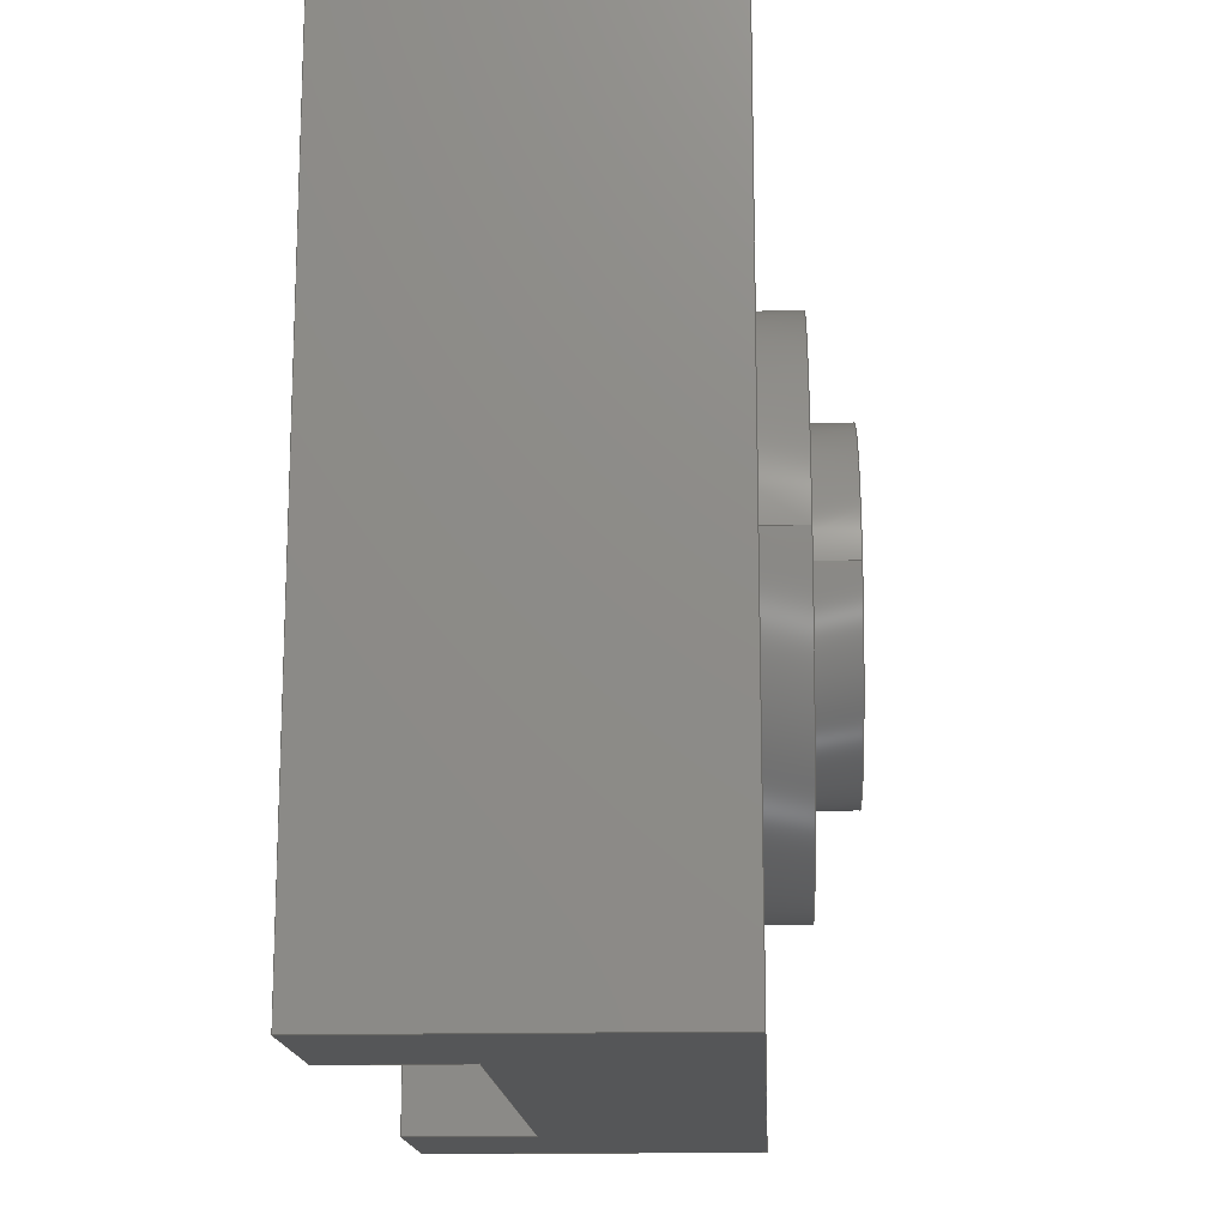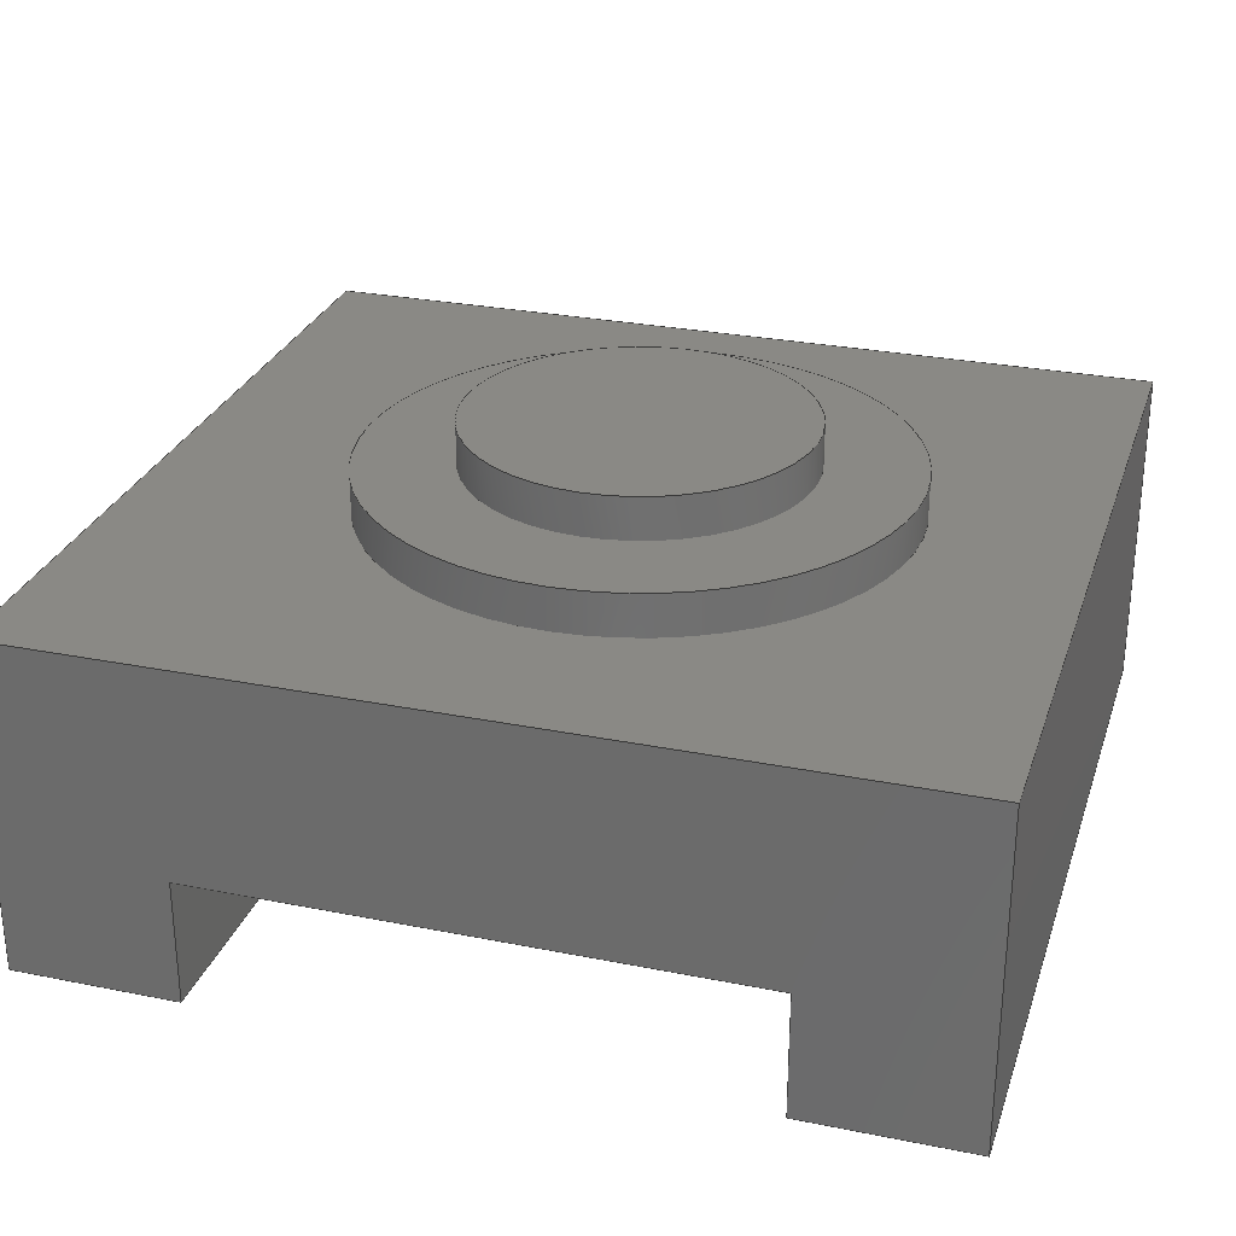
<metadata>
{"format":"step","ext":"step","renderer":"f3d","projection":"perspective","resolution":1024,"background":"white","views":[{"elev":-15.8,"azim":93.0,"up":"+Z"},{"elev":28.1,"azim":-163.1,"up":"+Y"}]}
</metadata>
<code>
ISO-10303-21;
DATA;
#1=MECHANICAL_DESIGN_GEOMETRIC_PRESENTATION_REPRESENTATION('',(#4),#396);
#2=SHAPE_REPRESENTATION_RELATIONSHIP('SRR','None',#403,#3);
#3=ADVANCED_BREP_SHAPE_REPRESENTATION('',(#5),#395);
#4=STYLED_ITEM('',(#412),#5);
#5=MANIFOLD_SOLID_BREP('Body1',#232);
#6=FACE_BOUND('',#38,.T.);
#7=FACE_BOUND('',#41,.T.);
#8=PLANE('',#249);
#9=PLANE('',#253);
#10=PLANE('',#254);
#11=PLANE('',#255);
#12=PLANE('',#256);
#13=PLANE('',#257);
#14=PLANE('',#258);
#15=PLANE('',#259);
#16=PLANE('',#260);
#17=PLANE('',#261);
#18=PLANE('',#262);
#19=PLANE('',#263);
#20=FACE_OUTER_BOUND('',#34,.T.);
#21=FACE_OUTER_BOUND('',#35,.T.);
#22=FACE_OUTER_BOUND('',#36,.T.);
#23=FACE_OUTER_BOUND('',#37,.T.);
#24=FACE_OUTER_BOUND('',#39,.T.);
#25=FACE_OUTER_BOUND('',#40,.T.);
#26=FACE_OUTER_BOUND('',#42,.T.);
#27=FACE_OUTER_BOUND('',#43,.T.);
#28=FACE_OUTER_BOUND('',#44,.T.);
#29=FACE_OUTER_BOUND('',#45,.T.);
#30=FACE_OUTER_BOUND('',#46,.T.);
#31=FACE_OUTER_BOUND('',#47,.T.);
#32=FACE_OUTER_BOUND('',#48,.T.);
#33=FACE_OUTER_BOUND('',#49,.T.);
#34=EDGE_LOOP('',(#156,#157,#158,#159));
#35=EDGE_LOOP('',(#160));
#36=EDGE_LOOP('',(#161,#162,#163,#164));
#37=EDGE_LOOP('',(#165));
#38=EDGE_LOOP('',(#166));
#39=EDGE_LOOP('',(#167,#168,#169,#170));
#40=EDGE_LOOP('',(#171,#172,#173,#174));
#41=EDGE_LOOP('',(#175));
#42=EDGE_LOOP('',(#176,#177,#178,#179));
#43=EDGE_LOOP('',(#180,#181,#182,#183));
#44=EDGE_LOOP('',(#184,#185,#186,#187));
#45=EDGE_LOOP('',(#188,#189,#190,#191));
#46=EDGE_LOOP('',(#192,#193,#194,#195));
#47=EDGE_LOOP('',(#196,#197,#198,#199));
#48=EDGE_LOOP('',(#200,#201,#202,#203,#204,#205,#206,#207));
#49=EDGE_LOOP('',(#208,#209,#210,#211,#212,#213,#214,#215));
#50=LINE('',#333,#76);
#51=LINE('',#340,#77);
#52=LINE('',#346,#78);
#53=LINE('',#348,#79);
#54=LINE('',#350,#80);
#55=LINE('',#351,#81);
#56=LINE('',#354,#82);
#57=LINE('',#356,#83);
#58=LINE('',#357,#84);
#59=LINE('',#360,#85);
#60=LINE('',#362,#86);
#61=LINE('',#363,#87);
#62=LINE('',#366,#88);
#63=LINE('',#368,#89);
#64=LINE('',#369,#90);
#65=LINE('',#372,#91);
#66=LINE('',#374,#92);
#67=LINE('',#375,#93);
#68=LINE('',#378,#94);
#69=LINE('',#380,#95);
#70=LINE('',#381,#96);
#71=LINE('',#384,#97);
#72=LINE('',#386,#98);
#73=LINE('',#387,#99);
#74=LINE('',#389,#100);
#75=LINE('',#390,#101);
#76=VECTOR('',#270,2);
#77=VECTOR('',#279,3.162);
#78=VECTOR('',#286,1);
#79=VECTOR('',#287,1);
#80=VECTOR('',#288,1);
#81=VECTOR('',#289,1);
#82=VECTOR('',#292,1);
#83=VECTOR('',#293,1);
#84=VECTOR('',#294,1);
#85=VECTOR('',#297,1);
#86=VECTOR('',#298,1);
#87=VECTOR('',#299,1);
#88=VECTOR('',#302,1);
#89=VECTOR('',#303,1);
#90=VECTOR('',#304,1);
#91=VECTOR('',#307,1);
#92=VECTOR('',#308,1);
#93=VECTOR('',#309,1);
#94=VECTOR('',#312,1);
#95=VECTOR('',#313,1);
#96=VECTOR('',#314,1);
#97=VECTOR('',#317,1);
#98=VECTOR('',#318,1);
#99=VECTOR('',#319,1);
#100=VECTOR('',#322,1);
#101=VECTOR('',#323,1);
#102=CIRCLE('',#247,2);
#103=CIRCLE('',#248,2);
#104=CIRCLE('',#251,3.162);
#105=CIRCLE('',#252,3.162);
#106=VERTEX_POINT('',#330);
#107=VERTEX_POINT('',#332);
#108=VERTEX_POINT('',#337);
#109=VERTEX_POINT('',#339);
#110=VERTEX_POINT('',#344);
#111=VERTEX_POINT('',#345);
#112=VERTEX_POINT('',#347);
#113=VERTEX_POINT('',#349);
#114=VERTEX_POINT('',#353);
#115=VERTEX_POINT('',#355);
#116=VERTEX_POINT('',#359);
#117=VERTEX_POINT('',#361);
#118=VERTEX_POINT('',#365);
#119=VERTEX_POINT('',#367);
#120=VERTEX_POINT('',#371);
#121=VERTEX_POINT('',#373);
#122=VERTEX_POINT('',#377);
#123=VERTEX_POINT('',#379);
#124=VERTEX_POINT('',#383);
#125=VERTEX_POINT('',#385);
#126=EDGE_CURVE('',#106,#106,#102,.T.);
#127=EDGE_CURVE('',#106,#107,#50,.T.);
#128=EDGE_CURVE('',#107,#107,#103,.T.);
#129=EDGE_CURVE('',#108,#108,#104,.T.);
#130=EDGE_CURVE('',#108,#109,#51,.T.);
#131=EDGE_CURVE('',#109,#109,#105,.T.);
#132=EDGE_CURVE('',#110,#111,#52,.T.);
#133=EDGE_CURVE('',#110,#112,#53,.T.);
#134=EDGE_CURVE('',#113,#112,#54,.T.);
#135=EDGE_CURVE('',#111,#113,#55,.T.);
#136=EDGE_CURVE('',#111,#114,#56,.T.);
#137=EDGE_CURVE('',#115,#113,#57,.T.);
#138=EDGE_CURVE('',#114,#115,#58,.T.);
#139=EDGE_CURVE('',#114,#116,#59,.T.);
#140=EDGE_CURVE('',#117,#115,#60,.T.);
#141=EDGE_CURVE('',#116,#117,#61,.T.);
#142=EDGE_CURVE('',#116,#118,#62,.T.);
#143=EDGE_CURVE('',#119,#117,#63,.T.);
#144=EDGE_CURVE('',#118,#119,#64,.T.);
#145=EDGE_CURVE('',#118,#120,#65,.T.);
#146=EDGE_CURVE('',#121,#119,#66,.T.);
#147=EDGE_CURVE('',#120,#121,#67,.T.);
#148=EDGE_CURVE('',#120,#122,#68,.T.);
#149=EDGE_CURVE('',#123,#121,#69,.T.);
#150=EDGE_CURVE('',#122,#123,#70,.T.);
#151=EDGE_CURVE('',#122,#124,#71,.T.);
#152=EDGE_CURVE('',#125,#123,#72,.T.);
#153=EDGE_CURVE('',#124,#125,#73,.T.);
#154=EDGE_CURVE('',#124,#110,#74,.T.);
#155=EDGE_CURVE('',#112,#125,#75,.T.);
#156=ORIENTED_EDGE('',*,*,#126,.F.);
#157=ORIENTED_EDGE('',*,*,#127,.T.);
#158=ORIENTED_EDGE('',*,*,#128,.F.);
#159=ORIENTED_EDGE('',*,*,#127,.F.);
#160=ORIENTED_EDGE('',*,*,#126,.T.);
#161=ORIENTED_EDGE('',*,*,#129,.F.);
#162=ORIENTED_EDGE('',*,*,#130,.T.);
#163=ORIENTED_EDGE('',*,*,#131,.F.);
#164=ORIENTED_EDGE('',*,*,#130,.F.);
#165=ORIENTED_EDGE('',*,*,#129,.T.);
#166=ORIENTED_EDGE('',*,*,#128,.T.);
#167=ORIENTED_EDGE('',*,*,#132,.F.);
#168=ORIENTED_EDGE('',*,*,#133,.T.);
#169=ORIENTED_EDGE('',*,*,#134,.F.);
#170=ORIENTED_EDGE('',*,*,#135,.F.);
#171=ORIENTED_EDGE('',*,*,#136,.F.);
#172=ORIENTED_EDGE('',*,*,#135,.T.);
#173=ORIENTED_EDGE('',*,*,#137,.F.);
#174=ORIENTED_EDGE('',*,*,#138,.F.);
#175=ORIENTED_EDGE('',*,*,#131,.T.);
#176=ORIENTED_EDGE('',*,*,#139,.F.);
#177=ORIENTED_EDGE('',*,*,#138,.T.);
#178=ORIENTED_EDGE('',*,*,#140,.F.);
#179=ORIENTED_EDGE('',*,*,#141,.F.);
#180=ORIENTED_EDGE('',*,*,#142,.F.);
#181=ORIENTED_EDGE('',*,*,#141,.T.);
#182=ORIENTED_EDGE('',*,*,#143,.F.);
#183=ORIENTED_EDGE('',*,*,#144,.F.);
#184=ORIENTED_EDGE('',*,*,#145,.F.);
#185=ORIENTED_EDGE('',*,*,#144,.T.);
#186=ORIENTED_EDGE('',*,*,#146,.F.);
#187=ORIENTED_EDGE('',*,*,#147,.F.);
#188=ORIENTED_EDGE('',*,*,#148,.F.);
#189=ORIENTED_EDGE('',*,*,#147,.T.);
#190=ORIENTED_EDGE('',*,*,#149,.F.);
#191=ORIENTED_EDGE('',*,*,#150,.F.);
#192=ORIENTED_EDGE('',*,*,#151,.F.);
#193=ORIENTED_EDGE('',*,*,#150,.T.);
#194=ORIENTED_EDGE('',*,*,#152,.F.);
#195=ORIENTED_EDGE('',*,*,#153,.F.);
#196=ORIENTED_EDGE('',*,*,#154,.F.);
#197=ORIENTED_EDGE('',*,*,#153,.T.);
#198=ORIENTED_EDGE('',*,*,#155,.F.);
#199=ORIENTED_EDGE('',*,*,#133,.F.);
#200=ORIENTED_EDGE('',*,*,#155,.T.);
#201=ORIENTED_EDGE('',*,*,#152,.T.);
#202=ORIENTED_EDGE('',*,*,#149,.T.);
#203=ORIENTED_EDGE('',*,*,#146,.T.);
#204=ORIENTED_EDGE('',*,*,#143,.T.);
#205=ORIENTED_EDGE('',*,*,#140,.T.);
#206=ORIENTED_EDGE('',*,*,#137,.T.);
#207=ORIENTED_EDGE('',*,*,#134,.T.);
#208=ORIENTED_EDGE('',*,*,#154,.T.);
#209=ORIENTED_EDGE('',*,*,#132,.T.);
#210=ORIENTED_EDGE('',*,*,#136,.T.);
#211=ORIENTED_EDGE('',*,*,#139,.T.);
#212=ORIENTED_EDGE('',*,*,#142,.T.);
#213=ORIENTED_EDGE('',*,*,#145,.T.);
#214=ORIENTED_EDGE('',*,*,#148,.T.);
#215=ORIENTED_EDGE('',*,*,#151,.T.);
#216=CYLINDRICAL_SURFACE('',#246,2);
#217=CYLINDRICAL_SURFACE('',#250,3.162);
#218=ADVANCED_FACE('',(#20),#216,.T.);
#219=ADVANCED_FACE('',(#21),#8,.T.);
#220=ADVANCED_FACE('',(#22),#217,.T.);
#221=ADVANCED_FACE('',(#23,#6),#9,.T.);
#222=ADVANCED_FACE('',(#24),#10,.T.);
#223=ADVANCED_FACE('',(#25,#7),#11,.T.);
#224=ADVANCED_FACE('',(#26),#12,.T.);
#225=ADVANCED_FACE('',(#27),#13,.T.);
#226=ADVANCED_FACE('',(#28),#14,.T.);
#227=ADVANCED_FACE('',(#29),#15,.T.);
#228=ADVANCED_FACE('',(#30),#16,.T.);
#229=ADVANCED_FACE('',(#31),#17,.T.);
#230=ADVANCED_FACE('',(#32),#18,.T.);
#231=ADVANCED_FACE('',(#33),#19,.F.);
#232=CLOSED_SHELL('',(#218,#219,#220,#221,#222,#223,#224,#225,#226,#227,
#228,#229,#230,#231));
#233=DERIVED_UNIT_ELEMENT(#235,1);
#234=DERIVED_UNIT_ELEMENT(#398,3);
#235=(
MASS_UNIT()
NAMED_UNIT(*)
SI_UNIT(.KILO.,.GRAM.)
);
#236=DERIVED_UNIT((#233,#234));
#237=MEASURE_REPRESENTATION_ITEM('density measure',
POSITIVE_RATIO_MEASURE(7850),#236);
#238=PROPERTY_DEFINITION_REPRESENTATION(#243,#240);
#239=PROPERTY_DEFINITION_REPRESENTATION(#244,#241);
#240=REPRESENTATION('material name',(#242),#395);
#241=REPRESENTATION('density',(#237),#395);
#242=DESCRIPTIVE_REPRESENTATION_ITEM('Steel','Steel');
#243=PROPERTY_DEFINITION('material property','material name',#405);
#244=PROPERTY_DEFINITION('material property','density of part',#405);
#245=AXIS2_PLACEMENT_3D('placement',#328,#264,#265);
#246=AXIS2_PLACEMENT_3D('',#329,#266,#267);
#247=AXIS2_PLACEMENT_3D('',#331,#268,#269);
#248=AXIS2_PLACEMENT_3D('',#334,#271,#272);
#249=AXIS2_PLACEMENT_3D('',#335,#273,#274);
#250=AXIS2_PLACEMENT_3D('',#336,#275,#276);
#251=AXIS2_PLACEMENT_3D('',#338,#277,#278);
#252=AXIS2_PLACEMENT_3D('',#341,#280,#281);
#253=AXIS2_PLACEMENT_3D('',#342,#282,#283);
#254=AXIS2_PLACEMENT_3D('',#343,#284,#285);
#255=AXIS2_PLACEMENT_3D('',#352,#290,#291);
#256=AXIS2_PLACEMENT_3D('',#358,#295,#296);
#257=AXIS2_PLACEMENT_3D('',#364,#300,#301);
#258=AXIS2_PLACEMENT_3D('',#370,#305,#306);
#259=AXIS2_PLACEMENT_3D('',#376,#310,#311);
#260=AXIS2_PLACEMENT_3D('',#382,#315,#316);
#261=AXIS2_PLACEMENT_3D('',#388,#320,#321);
#262=AXIS2_PLACEMENT_3D('',#391,#324,#325);
#263=AXIS2_PLACEMENT_3D('',#392,#326,#327);
#264=DIRECTION('axis',(0,0,1));
#265=DIRECTION('refdir',(1,0,0));
#266=DIRECTION('center_axis',(0,1,0));
#267=DIRECTION('ref_axis',(-1,0,0));
#268=DIRECTION('center_axis',(0,1,0));
#269=DIRECTION('ref_axis',(-1,0,0));
#270=DIRECTION('',(0,-1,0));
#271=DIRECTION('center_axis',(0,-1,0));
#272=DIRECTION('ref_axis',(-1,0,0));
#273=DIRECTION('center_axis',(0,1,0));
#274=DIRECTION('ref_axis',(-1,0,0));
#275=DIRECTION('center_axis',(0,1,0));
#276=DIRECTION('ref_axis',(-1,0,0));
#277=DIRECTION('center_axis',(0,1,0));
#278=DIRECTION('ref_axis',(-1,0,0));
#279=DIRECTION('',(0,-1,0));
#280=DIRECTION('center_axis',(0,-1,0));
#281=DIRECTION('ref_axis',(-1,0,0));
#282=DIRECTION('center_axis',(0,1,0));
#283=DIRECTION('ref_axis',(-1,0,0));
#284=DIRECTION('center_axis',(-1,0,0));
#285=DIRECTION('ref_axis',(0,-1,0));
#286=DIRECTION('',(0,1,0));
#287=DIRECTION('',(0,0,1));
#288=DIRECTION('',(0,-1,0));
#289=DIRECTION('',(0,0,1));
#290=DIRECTION('center_axis',(0,1,0));
#291=DIRECTION('ref_axis',(-1,0,0));
#292=DIRECTION('',(1,0,0));
#293=DIRECTION('',(-1,0,0));
#294=DIRECTION('',(0,0,1));
#295=DIRECTION('center_axis',(1,0,0));
#296=DIRECTION('ref_axis',(0,1,0));
#297=DIRECTION('',(0,-1,0));
#298=DIRECTION('',(0,1,0));
#299=DIRECTION('',(0,0,1));
#300=DIRECTION('center_axis',(0,-1,0));
#301=DIRECTION('ref_axis',(1,0,0));
#302=DIRECTION('',(-1,0,0));
#303=DIRECTION('',(1,0,0));
#304=DIRECTION('',(0,0,1));
#305=DIRECTION('center_axis',(-1,0,0));
#306=DIRECTION('ref_axis',(0,-1,0));
#307=DIRECTION('',(0,1,0));
#308=DIRECTION('',(0,-1,0));
#309=DIRECTION('',(0,0,1));
#310=DIRECTION('center_axis',(0,-1,0));
#311=DIRECTION('ref_axis',(1,0,0));
#312=DIRECTION('',(-1,0,0));
#313=DIRECTION('',(1,0,0));
#314=DIRECTION('',(0,0,1));
#315=DIRECTION('center_axis',(1,0,0));
#316=DIRECTION('ref_axis',(0,1,0));
#317=DIRECTION('',(0,-1,0));
#318=DIRECTION('',(0,1,0));
#319=DIRECTION('',(0,0,1));
#320=DIRECTION('center_axis',(0,-1,0));
#321=DIRECTION('ref_axis',(1,0,0));
#322=DIRECTION('',(-1,0,0));
#323=DIRECTION('',(1,0,0));
#324=DIRECTION('center_axis',(0,0,1));
#325=DIRECTION('ref_axis',(1,0,0));
#326=DIRECTION('center_axis',(0,0,1));
#327=DIRECTION('ref_axis',(1,0,0));
#328=CARTESIAN_POINT('',(0,0,0));
#329=CARTESIAN_POINT('Origin',(0,3,5));
#330=CARTESIAN_POINT('',(2,3.5,5));
#331=CARTESIAN_POINT('Origin',(0,3.5,5));
#332=CARTESIAN_POINT('',(2,3,5));
#333=CARTESIAN_POINT('',(2,3,5));
#334=CARTESIAN_POINT('Origin',(0,3,5));
#335=CARTESIAN_POINT('Origin',(0,3.5,5));
#336=CARTESIAN_POINT('Origin',(0,2.5,5));
#337=CARTESIAN_POINT('',(3.162,3,5));
#338=CARTESIAN_POINT('Origin',(0,3,5));
#339=CARTESIAN_POINT('',(3.162,2.5,5));
#340=CARTESIAN_POINT('',(3.162,2.5,5));
#341=CARTESIAN_POINT('Origin',(0,2.5,5));
#342=CARTESIAN_POINT('Origin',(0,3,5));
#343=CARTESIAN_POINT('Origin',(-5,2.5,0));
#344=CARTESIAN_POINT('',(-5,-1.5,0));
#345=CARTESIAN_POINT('',(-5,2.5,0));
#346=CARTESIAN_POINT('',(-5,-1.5,0));
#347=CARTESIAN_POINT('',(-5,-1.5,10));
#348=CARTESIAN_POINT('',(-5,-1.5,0));
#349=CARTESIAN_POINT('',(-5,2.5,10));
#350=CARTESIAN_POINT('',(-5,-1.5,10));
#351=CARTESIAN_POINT('',(-5,2.5,0));
#352=CARTESIAN_POINT('Origin',(5.5,2.5,0));
#353=CARTESIAN_POINT('',(5.5,2.5,0));
#354=CARTESIAN_POINT('',(-5,2.5,0));
#355=CARTESIAN_POINT('',(5.5,2.5,10));
#356=CARTESIAN_POINT('',(-5,2.5,10));
#357=CARTESIAN_POINT('',(5.5,2.5,0));
#358=CARTESIAN_POINT('Origin',(5.5,-1.5,0));
#359=CARTESIAN_POINT('',(5.5,-1.5,0));
#360=CARTESIAN_POINT('',(5.5,2.5,0));
#361=CARTESIAN_POINT('',(5.5,-1.5,10));
#362=CARTESIAN_POINT('',(5.5,2.5,10));
#363=CARTESIAN_POINT('',(5.5,-1.5,0));
#364=CARTESIAN_POINT('Origin',(3.5,-1.5,0));
#365=CARTESIAN_POINT('',(3.5,-1.5,0));
#366=CARTESIAN_POINT('',(5.5,-1.5,0));
#367=CARTESIAN_POINT('',(3.5,-1.5,10));
#368=CARTESIAN_POINT('',(5.5,-1.5,10));
#369=CARTESIAN_POINT('',(3.5,-1.5,0));
#370=CARTESIAN_POINT('Origin',(3.5,0,0));
#371=CARTESIAN_POINT('',(3.5,0,0));
#372=CARTESIAN_POINT('',(3.5,-1.5,0));
#373=CARTESIAN_POINT('',(3.5,0,10));
#374=CARTESIAN_POINT('',(3.5,-1.5,10));
#375=CARTESIAN_POINT('',(3.5,0,0));
#376=CARTESIAN_POINT('Origin',(-3,0,0));
#377=CARTESIAN_POINT('',(-3,0,0));
#378=CARTESIAN_POINT('',(3.5,0,0));
#379=CARTESIAN_POINT('',(-3,0,10));
#380=CARTESIAN_POINT('',(3.5,0,10));
#381=CARTESIAN_POINT('',(-3,0,0));
#382=CARTESIAN_POINT('Origin',(-3,-1.5,0));
#383=CARTESIAN_POINT('',(-3,-1.5,0));
#384=CARTESIAN_POINT('',(-3,0,0));
#385=CARTESIAN_POINT('',(-3,-1.5,10));
#386=CARTESIAN_POINT('',(-3,0,10));
#387=CARTESIAN_POINT('',(-3,-1.5,0));
#388=CARTESIAN_POINT('Origin',(-5,-1.5,0));
#389=CARTESIAN_POINT('',(-3,-1.5,0));
#390=CARTESIAN_POINT('',(-3,-1.5,10));
#391=CARTESIAN_POINT('Origin',(0.25,0.5,10));
#392=CARTESIAN_POINT('Origin',(0.25,0.5,0));
#393=UNCERTAINTY_MEASURE_WITH_UNIT(LENGTH_MEASURE(0.001),#397,
'DISTANCE_ACCURACY_VALUE',
'Maximum model space distance between geometric entities at asserted c
onnectivities');
#394=UNCERTAINTY_MEASURE_WITH_UNIT(LENGTH_MEASURE(0.001),#397,
'DISTANCE_ACCURACY_VALUE',
'Maximum model space distance between geometric entities at asserted c
onnectivities');
#395=(
GEOMETRIC_REPRESENTATION_CONTEXT(3)
GLOBAL_UNCERTAINTY_ASSIGNED_CONTEXT((#393))
GLOBAL_UNIT_ASSIGNED_CONTEXT((#397,#399,#400))
REPRESENTATION_CONTEXT('','3D')
);
#396=(
GEOMETRIC_REPRESENTATION_CONTEXT(3)
GLOBAL_UNCERTAINTY_ASSIGNED_CONTEXT((#394))
GLOBAL_UNIT_ASSIGNED_CONTEXT((#397,#399,#400))
REPRESENTATION_CONTEXT('','3D')
);
#397=(
LENGTH_UNIT()
NAMED_UNIT(*)
SI_UNIT(.CENTI.,.METRE.)
);
#398=(
LENGTH_UNIT()
NAMED_UNIT(*)
SI_UNIT($,.METRE.)
);
#399=(
NAMED_UNIT(*)
PLANE_ANGLE_UNIT()
SI_UNIT($,.RADIAN.)
);
#400=(
NAMED_UNIT(*)
SI_UNIT($,.STERADIAN.)
SOLID_ANGLE_UNIT()
);
#401=SHAPE_DEFINITION_REPRESENTATION(#402,#403);
#402=PRODUCT_DEFINITION_SHAPE('',$,#405);
#403=SHAPE_REPRESENTATION('',(#245),#395);
#404=PRODUCT_DEFINITION_CONTEXT('part definition',#409,'design');
#405=PRODUCT_DEFINITION('Untitled','Untitled',#406,#404);
#406=PRODUCT_DEFINITION_FORMATION('',$,#411);
#407=PRODUCT_RELATED_PRODUCT_CATEGORY('Untitled','Untitled',(#411));
#408=APPLICATION_PROTOCOL_DEFINITION('international standard',
'automotive_design',2009,#409);
#409=APPLICATION_CONTEXT(
'Core Data for Automotive Mechanical Design Process');
#410=PRODUCT_CONTEXT('part definition',#409,'mechanical');
#411=PRODUCT('Untitled','Untitled',$,(#410));
#412=PRESENTATION_STYLE_ASSIGNMENT((#413));
#413=SURFACE_STYLE_USAGE(.BOTH.,#414);
#414=SURFACE_SIDE_STYLE('',(#415));
#415=SURFACE_STYLE_FILL_AREA(#416);
#416=FILL_AREA_STYLE('Steel - Satin',(#417));
#417=FILL_AREA_STYLE_COLOUR('Steel - Satin',#418);
#418=COLOUR_RGB('Steel - Satin',0.6275,0.6275,0.6275);
ENDSEC;
END-ISO-10303-21;

</code>
